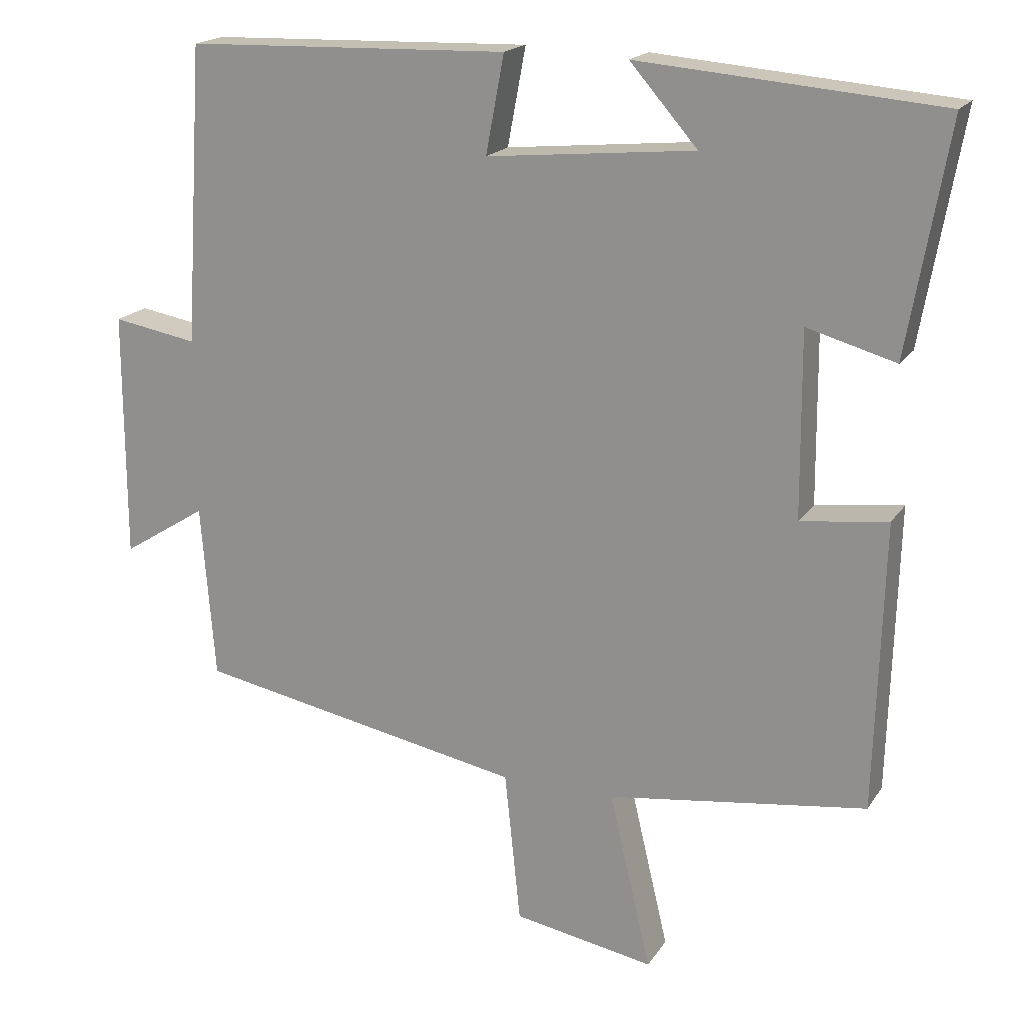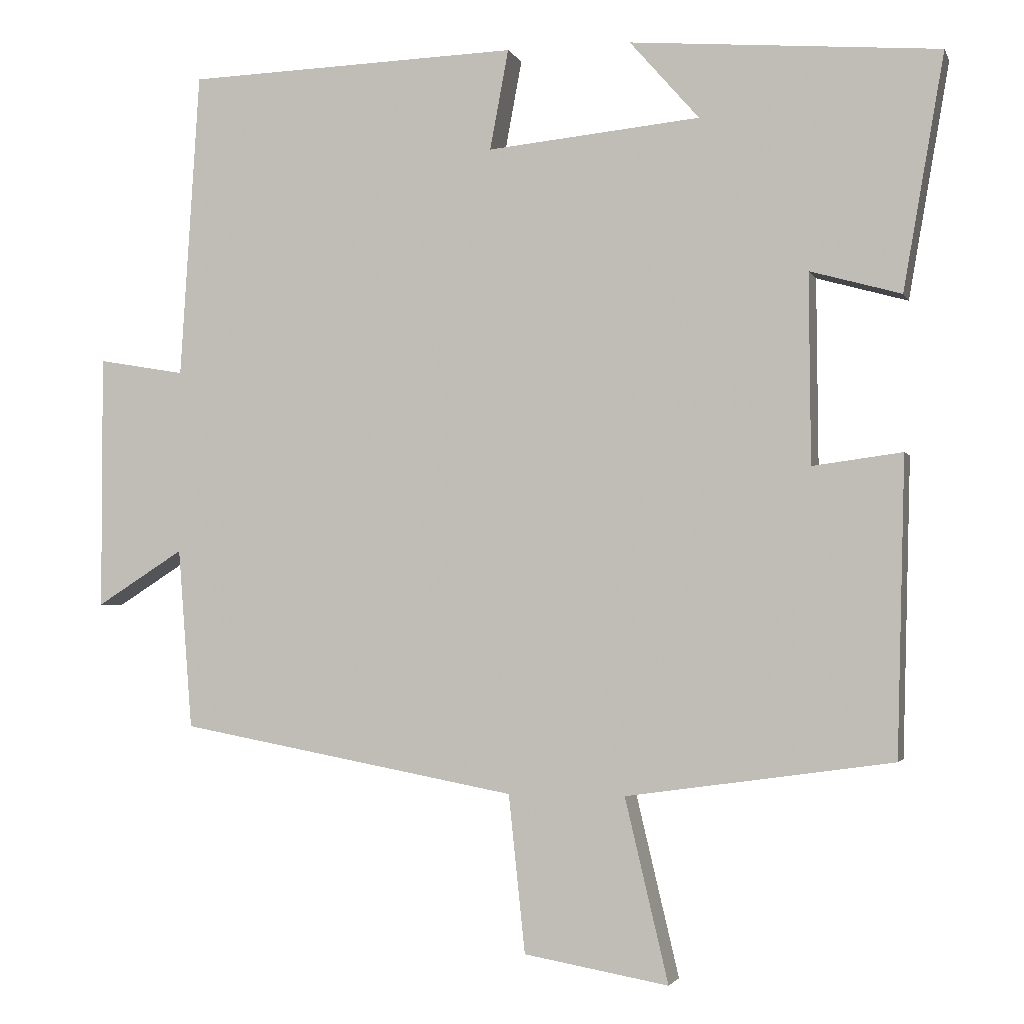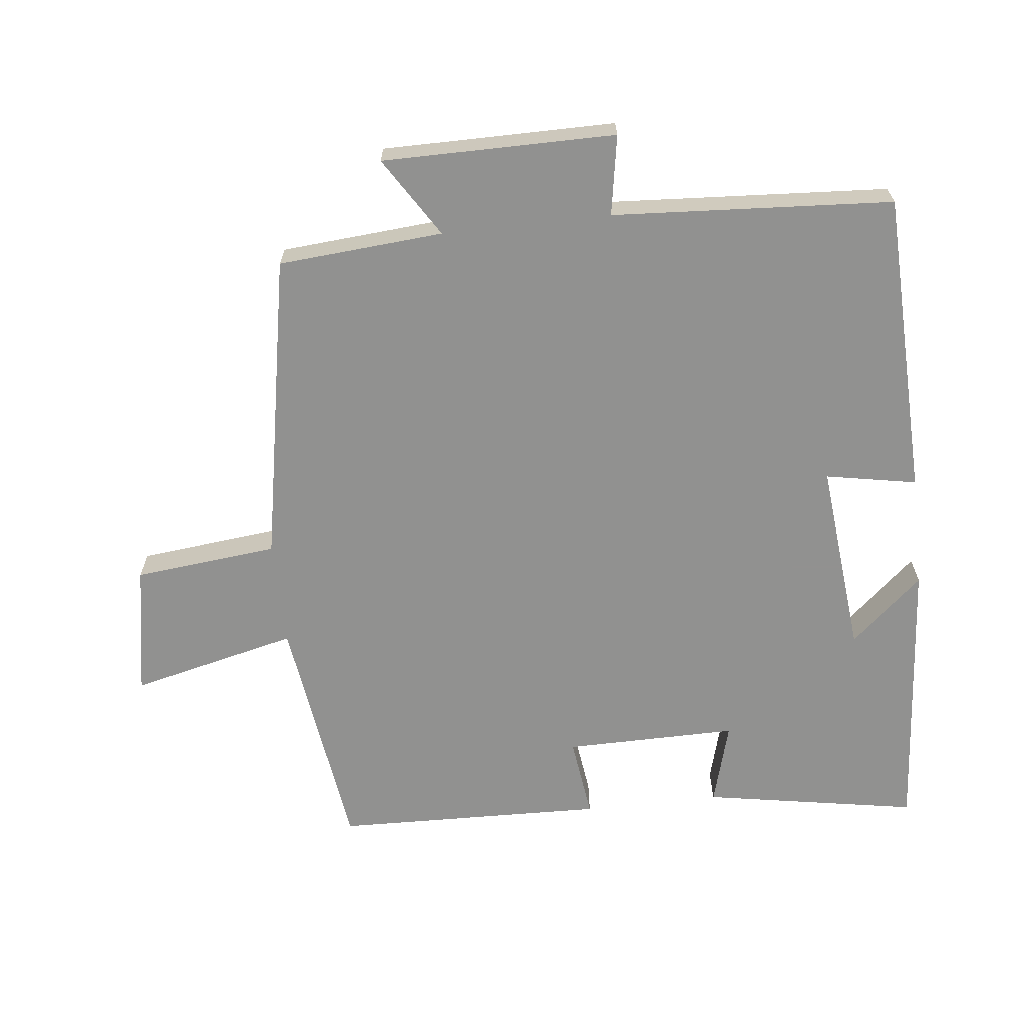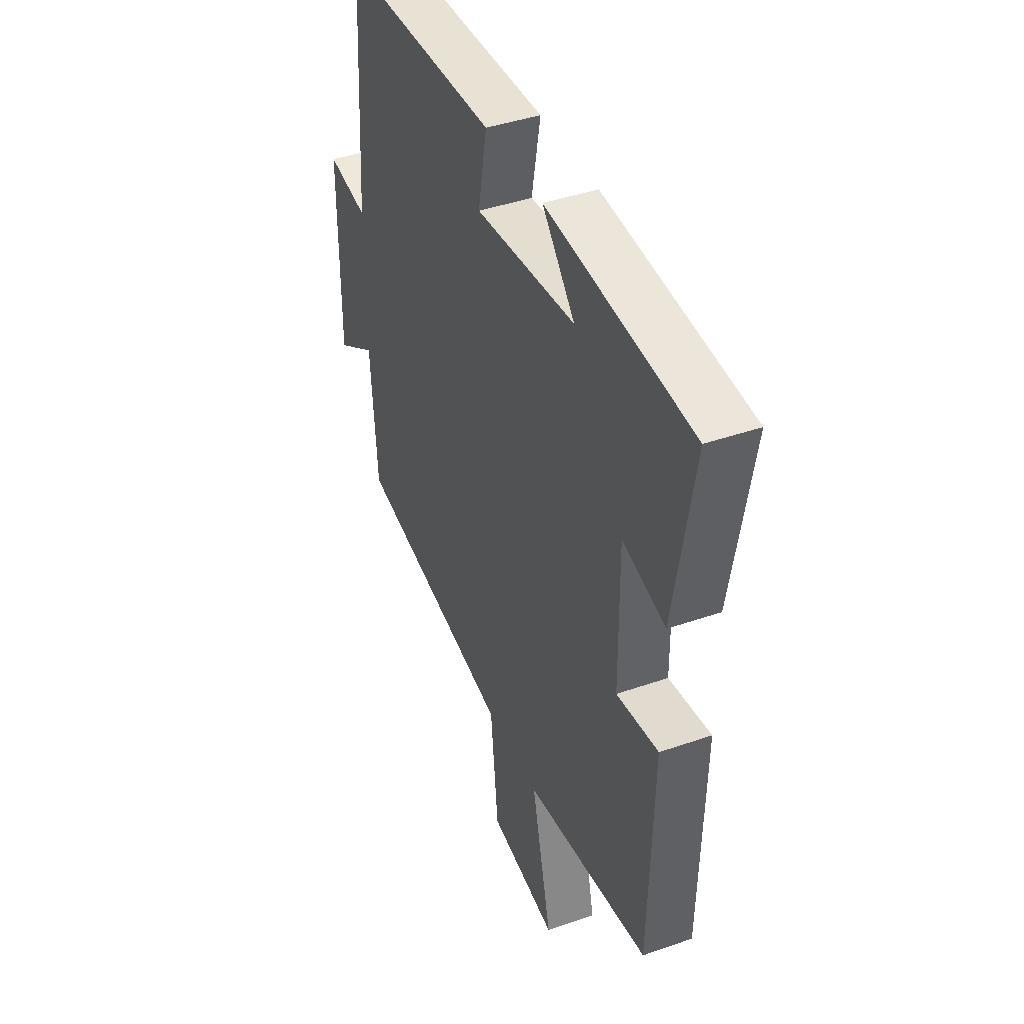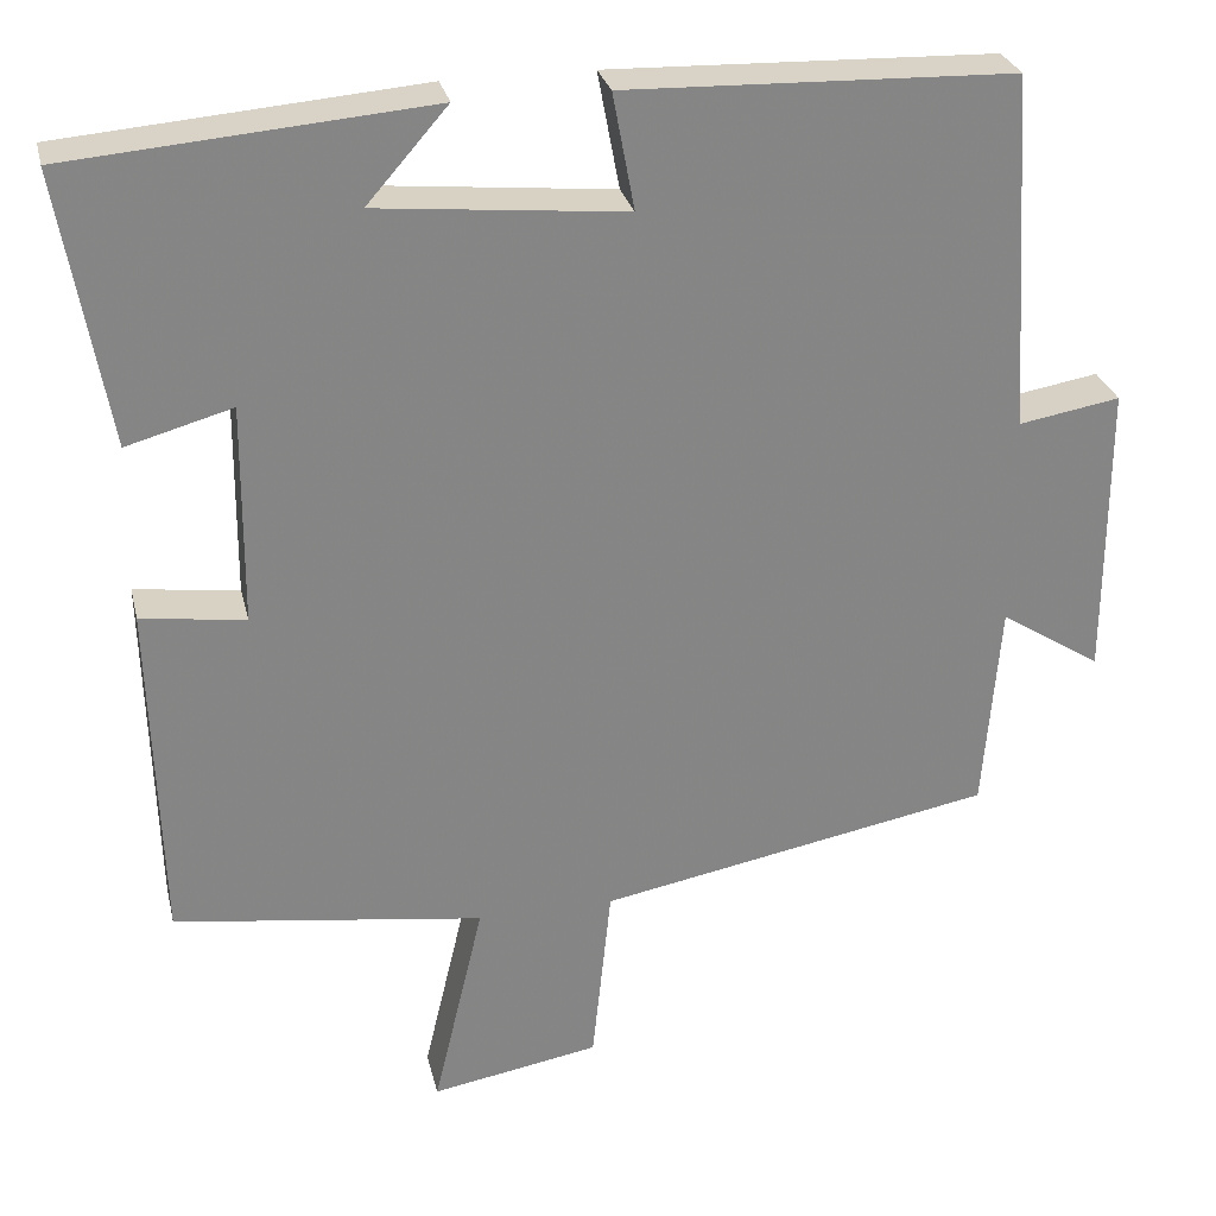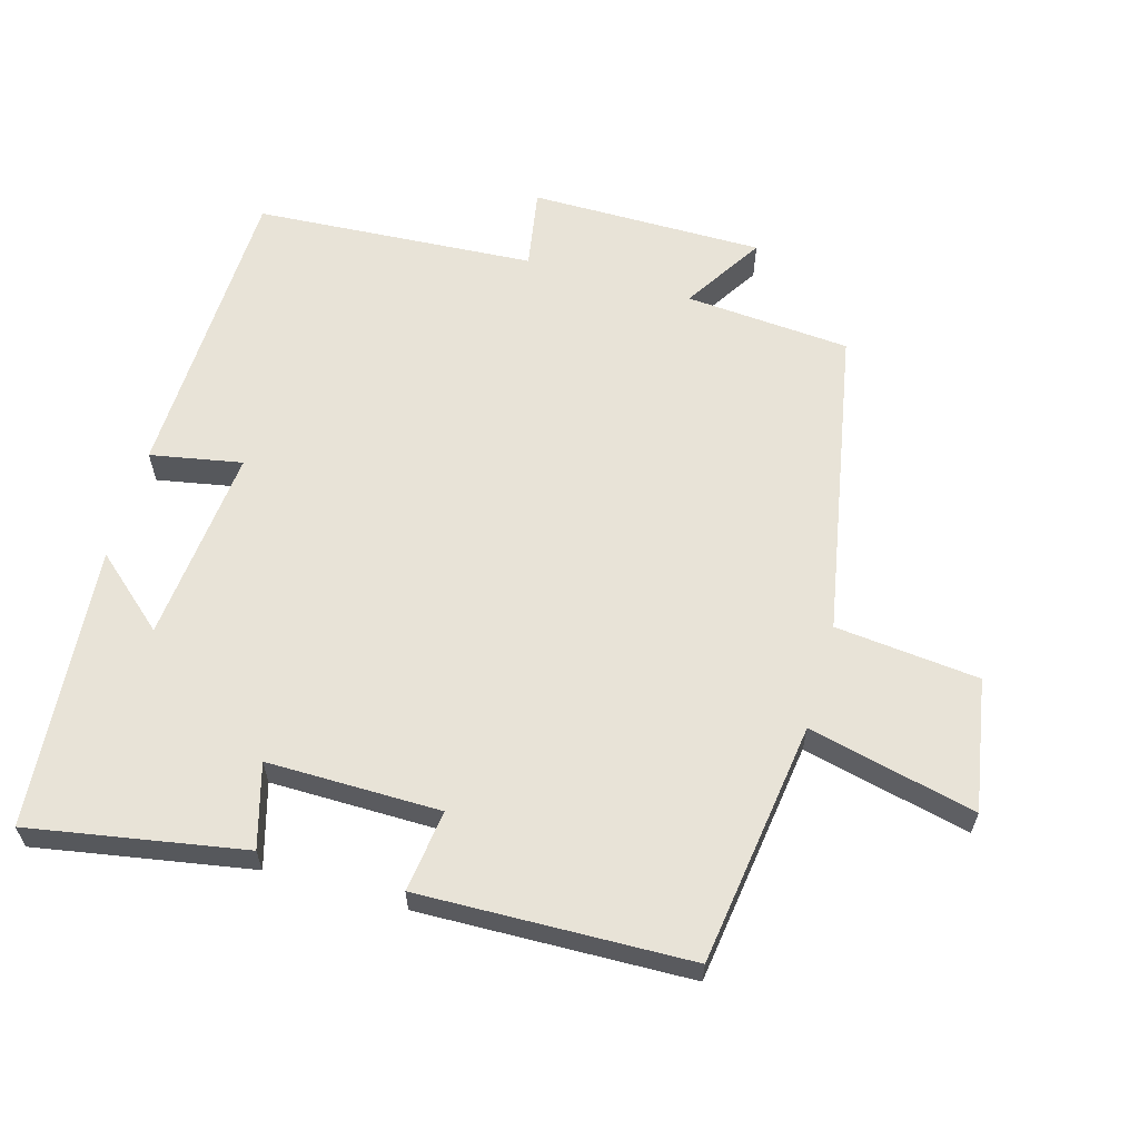
<metadata>
{"format":"obj","ext":"obj","renderer":"f3d","projection":"perspective","resolution":1024,"background":"white","views":[{"elev":18.7,"azim":23.4,"up":"+Z"},{"elev":-2.5,"azim":15.1,"up":"+Z"},{"elev":-66.0,"azim":-83.6,"up":"+Y"},{"elev":41.8,"azim":67.2,"up":"+Z"},{"elev":28.3,"azim":167.0,"up":"+Z"},{"elev":61.6,"azim":105.9,"up":"+Y"}]}
</metadata>
<code>
v -0.474 0.07 0.486
v -0.027 0.07 0.5
v -0.052 0.07 0.366
v 0.234 0.07 0.394
v 0.141 0.07 0.5
v 0.555 0.07 0.466
v 0.5 0.07 0.151
v 0.378 0.07 0.185
v 0.38 0.07 -0.069
v 0.5 0.07 -0.053
v 0.489 0.07 -0.45
v 0.132 0.07 -0.5
v 0.19 0.07 -0.745
v -0.004 0.07 -0.711
v -0.026 0.07 -0.5
v -0.481 0.07 -0.415
v -0.5 0.07 -0.173
v -0.617 0.07 -0.247
v -0.617 0.07 0.095
v -0.5 0.07 0.075
v -0.474 0 0.486
v -0.027 0 0.5
v -0.052 0 0.366
v 0.234 0 0.394
v 0.141 0 0.5
v 0.555 0 0.466
v 0.5 0 0.151
v 0.378 0 0.185
v 0.38 0 -0.069
v 0.5 0 -0.053
v 0.489 0 -0.45
v 0.132 0 -0.5
v 0.19 0 -0.745
v -0.004 0 -0.711
v -0.026 0 -0.5
v -0.481 0 -0.415
v -0.5 0 -0.173
v -0.617 0 -0.247
v -0.617 0 0.095
v -0.5 0 0.075
f 17 18 19 20
f 17 20 1
f 16 17 1
f 15 16 1
f 12 13 14 15
f 11 12 15
f 10 11 15
f 9 10 15
f 8 9 15 1
f 4 5 6 7
f 3 4 7 8
f 1 2 3
f 1 3 8
f 40 39 38 37
f 21 40 37
f 21 37 36
f 21 36 35
f 35 34 33 32
f 35 32 31
f 35 31 30
f 35 30 29
f 21 35 29 28
f 27 26 25 24
f 28 27 24 23
f 23 22 21
f 28 23 21
f 1 21 22 2
f 2 22 23 3
f 3 23 24 4
f 4 24 25 5
f 5 25 26 6
f 6 26 27 7
f 7 27 28 8
f 8 28 29 9
f 9 29 30 10
f 10 30 31 11
f 11 31 32 12
f 12 32 33 13
f 13 33 34 14
f 14 34 35 15
f 15 35 36 16
f 16 36 37 17
f 17 37 38 18
f 18 38 39 19
f 19 39 40 20
f 20 40 21 1

</code>
